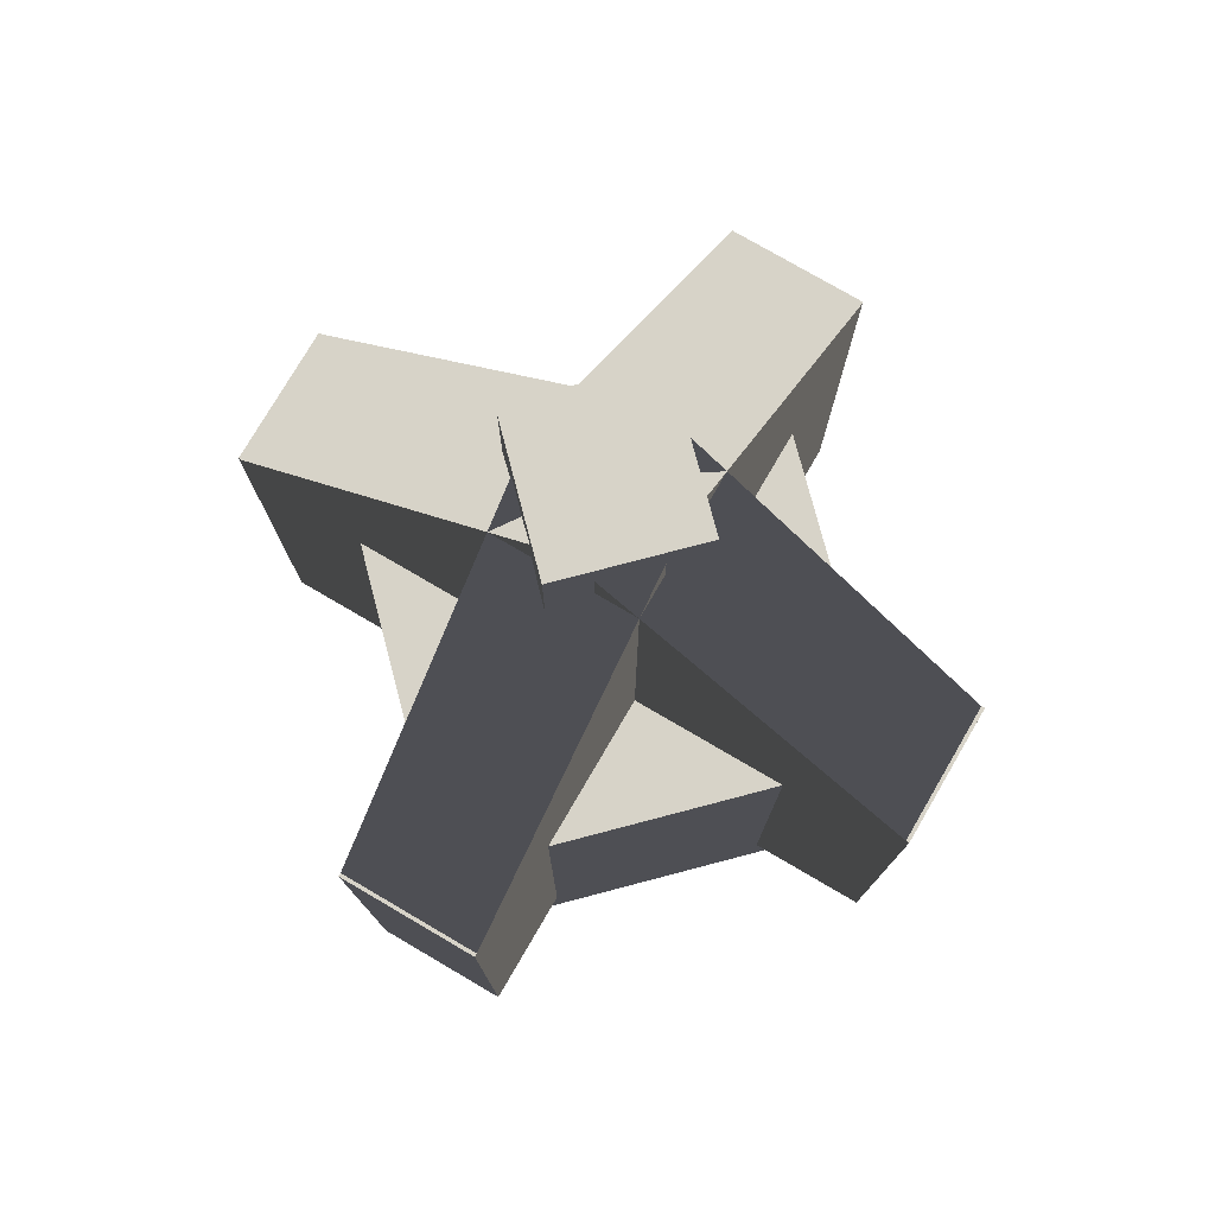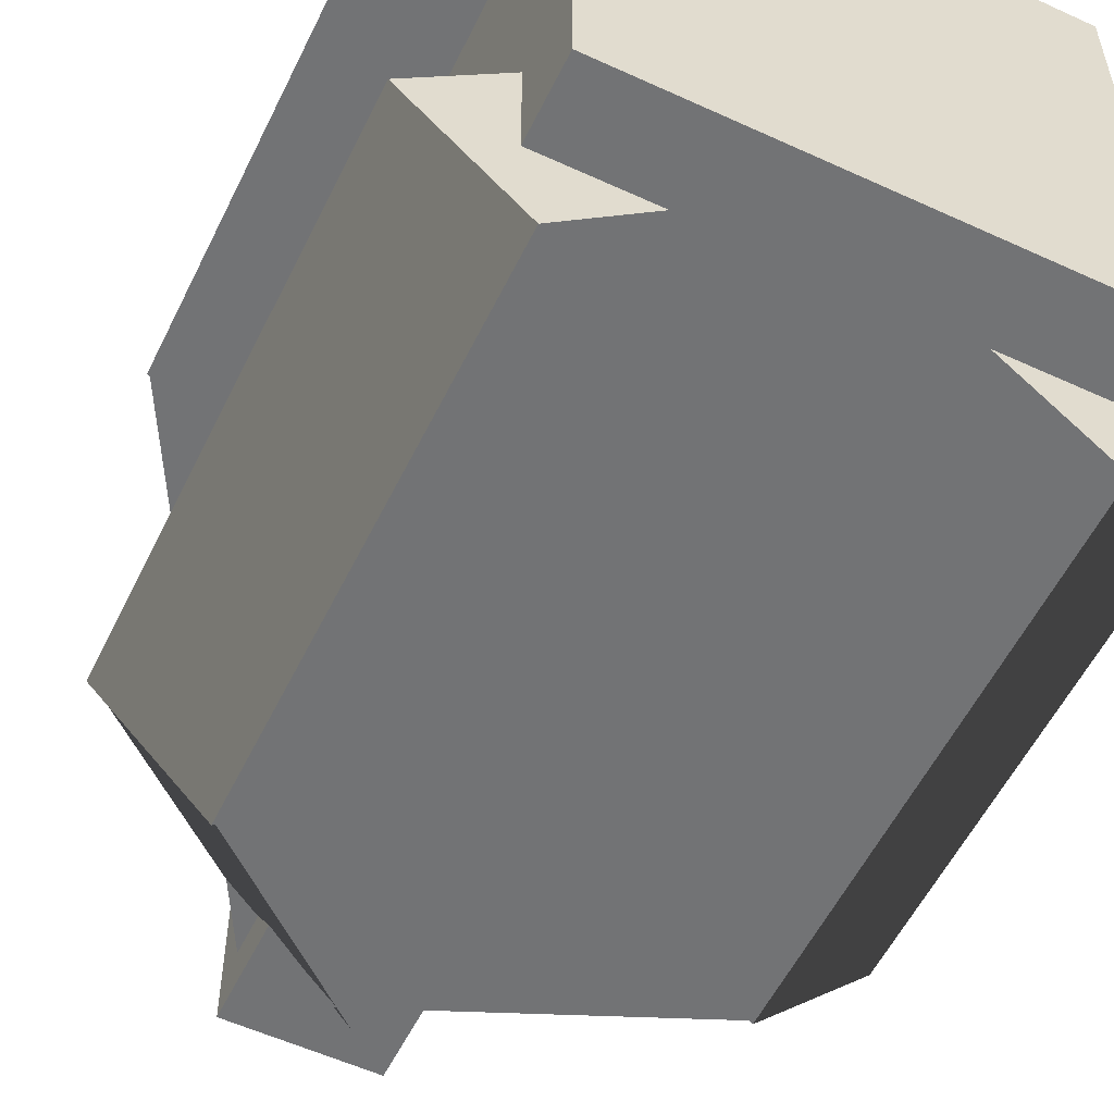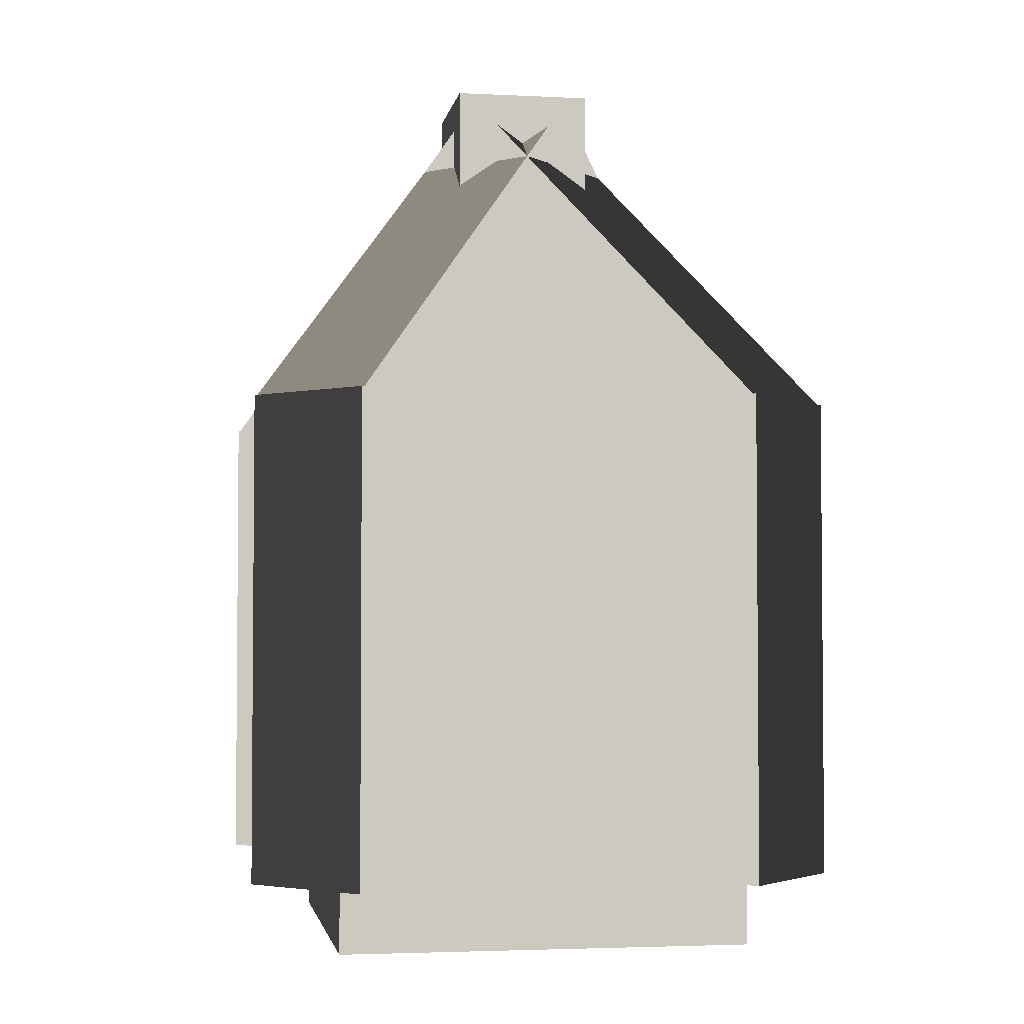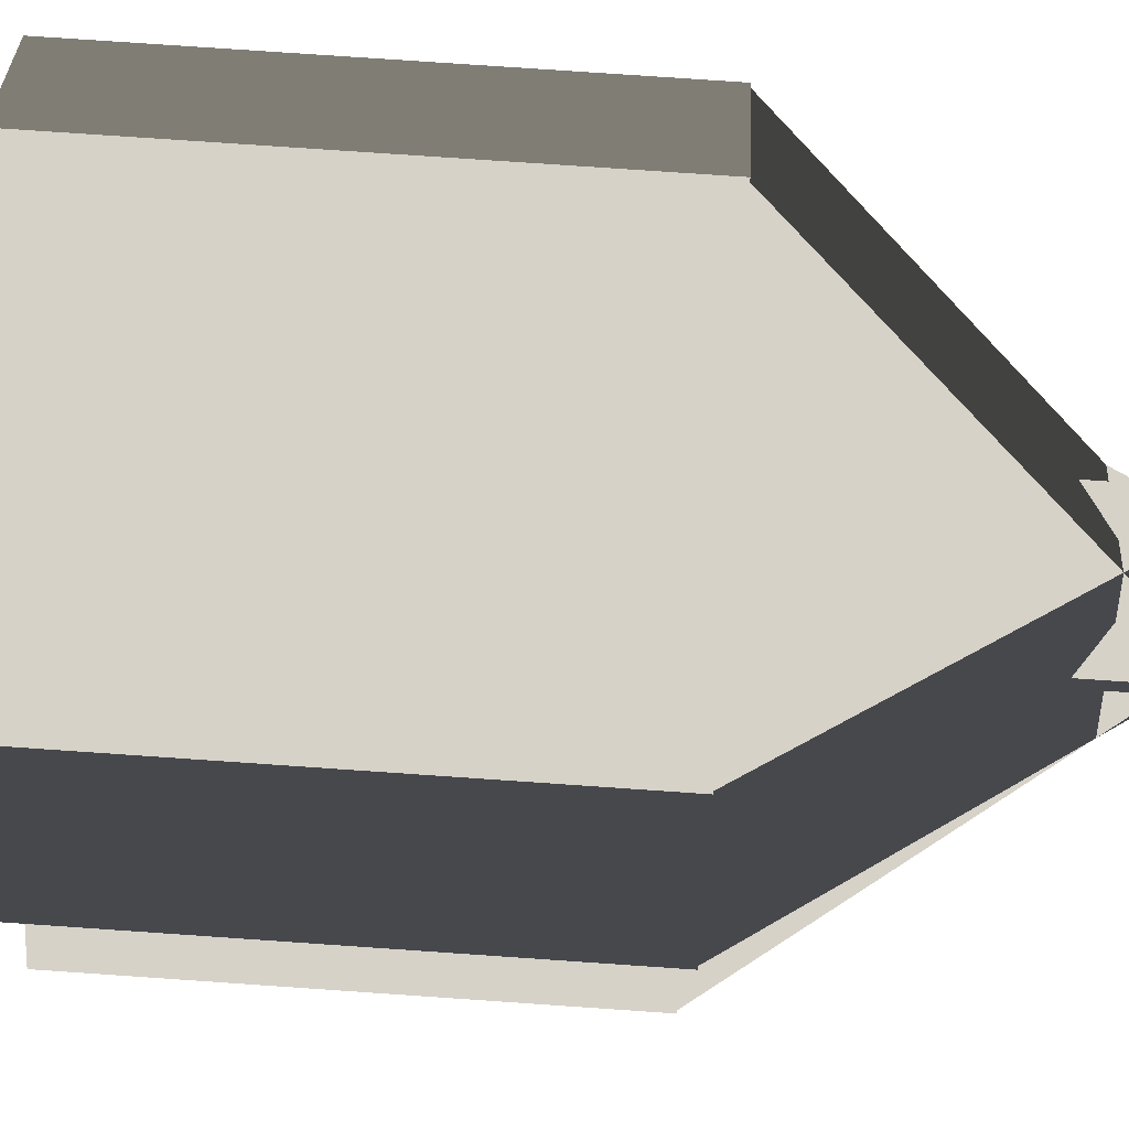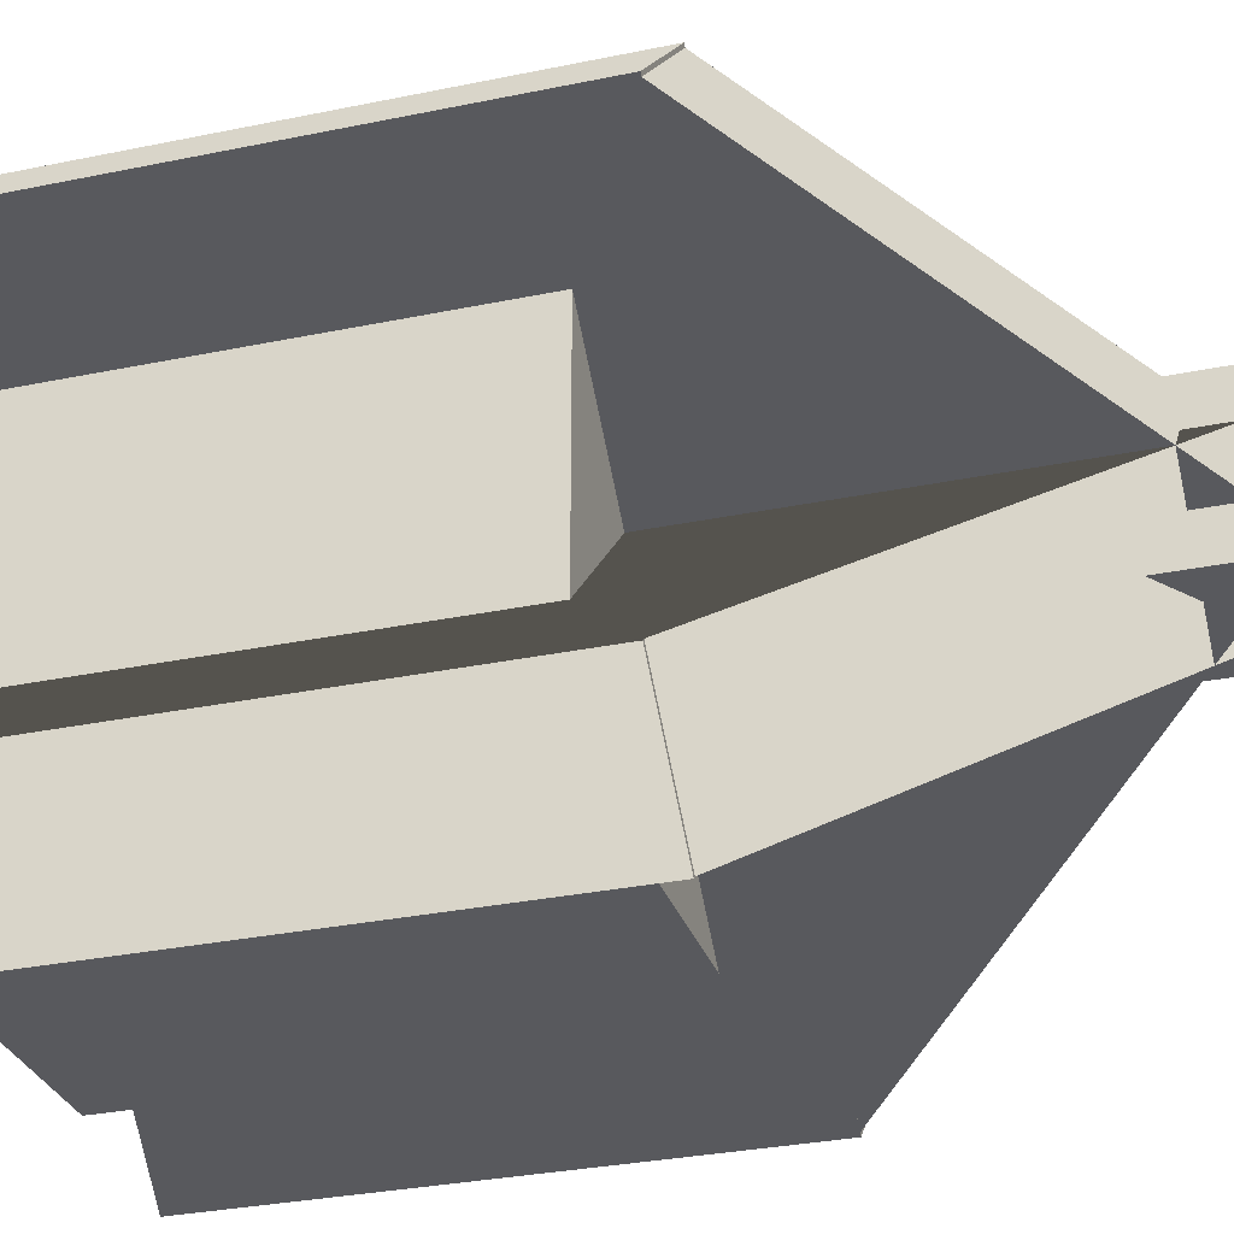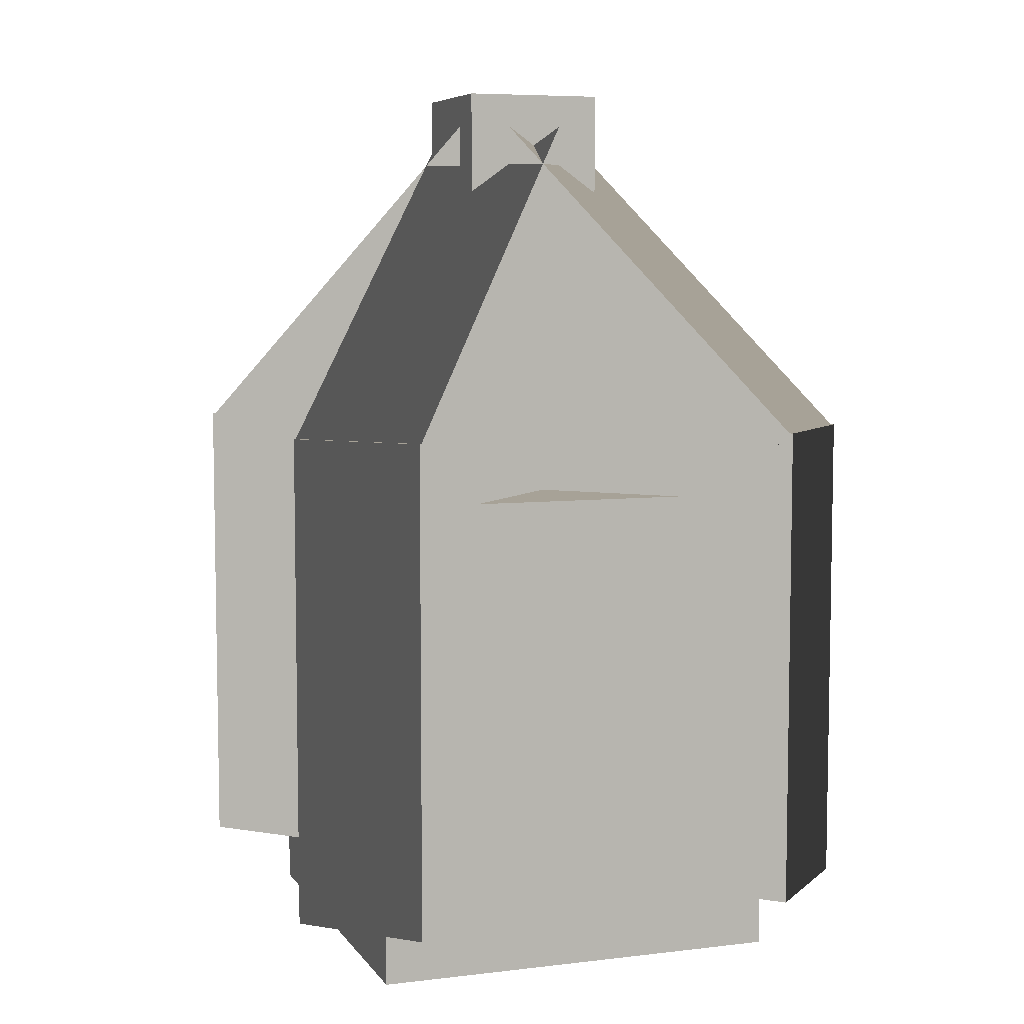
<metadata>
{"format":"obj","ext":"obj","renderer":"f3d","projection":"perspective","resolution":1024,"background":"white","views":[{"elev":77.2,"azim":75.3,"up":"+Y"},{"elev":-55.8,"azim":-25.8,"up":"+Z"},{"elev":-3.1,"azim":-9.6,"up":"+Y"},{"elev":78.4,"azim":93.9,"up":"+Z"},{"elev":-30.2,"azim":106.9,"up":"+Z"},{"elev":6.6,"azim":160.6,"up":"+Y"}]}
</metadata>
<code>
v  18.9 315 -18.9
v  18.9 359.1 18.9
v  18.9 315 18.9
v  18.9 359.1 -18.9
v  -18.9 315 18.9
v  -18.9 315 -18.9
v  -18.9 359.1 -18.9
v  -18.9 359.1 18.9
g group_24
f 1 2 3
f 2 1 4
f 1 5 6
f 5 1 3
f 7 1 6
f 1 7 4
f 2 7 8
f 7 2 4
f 2 5 3
f 5 2 8
f 7 5 8
f 5 7 6
v  6.299 396.9 6.299
v  -6.299 396.9 -6.299
v  -6.299 396.9 6.299
v  6.299 396.9 -6.299
v  -6.299 359.1 6.299
v  -6.299 359.1 -6.299
v  6.299 359.1 6.299
v  6.299 359.1 -6.299
g group_23
f 9 10 11
f 10 9 12
f 10 13 11
f 13 10 14
f 9 13 15
f 13 9 11
f 16 9 15
f 9 16 12
f 10 16 14
f 16 10 12
f 16 13 14
f 13 16 15
v  -17.59 365.4 -26.5
v  -4.454 334.2 4.454
v  -26.5 365.4 -17.59
v  4.454 334.2 -4.454
v  26.5 365.4 17.59
v  17.59 365.4 26.5
v  -4.454 396.5 4.454
v  4.454 396.5 -4.454
g Component_15
f 17 18 19
f 18 17 20
f 21 18 20
f 18 21 22
f 23 18 22
f 18 23 19
f 23 17 19
f 17 23 24
f 17 21 20
f 21 17 24
f 21 23 22
f 23 21 24
v  -26.5 365.4 17.59
v  4.454 334.2 4.454
v  -17.59 365.4 26.5
v  -4.454 334.2 -4.454
v  17.59 365.4 -26.5
v  26.5 365.4 -17.59
v  4.454 396.5 4.454
v  -4.454 396.5 -4.454
g Component_15
f 25 26 27
f 26 25 28
f 29 26 28
f 26 29 30
f 31 26 30
f 26 31 27
f 31 25 27
f 25 31 32
f 25 29 28
f 29 25 32
f 29 31 30
f 31 29 32
v  -17.82 365.4 -26.73
v  26.73 321.3 17.82
v  -17.82 321.3 -26.73
v  26.73 365.4 17.82
v  -26.73 321.3 -17.82
v  17.82 321.3 26.73
v  -26.73 365.4 -17.82
v  17.82 365.4 26.73
g Component_14
f 33 34 35
f 34 33 36
f 34 37 35
f 37 34 38
f 33 37 39
f 37 33 35
f 40 33 39
f 33 40 36
f 34 40 38
f 40 34 36
f 40 37 38
f 37 40 39
v  -26.73 365.4 17.82
v  17.82 321.3 -26.73
v  -26.73 321.3 17.82
v  17.82 365.4 -26.73
v  -17.82 321.3 26.73
v  26.73 321.3 -17.82
v  -17.82 365.4 26.73
v  26.73 365.4 -17.82
g Component_14
f 41 42 43
f 42 41 44
f 42 45 43
f 45 42 46
f 41 45 47
f 45 41 43
f 48 41 47
f 41 48 44
f 42 48 46
f 48 42 44
f 48 45 46
f 45 48 47

</code>
